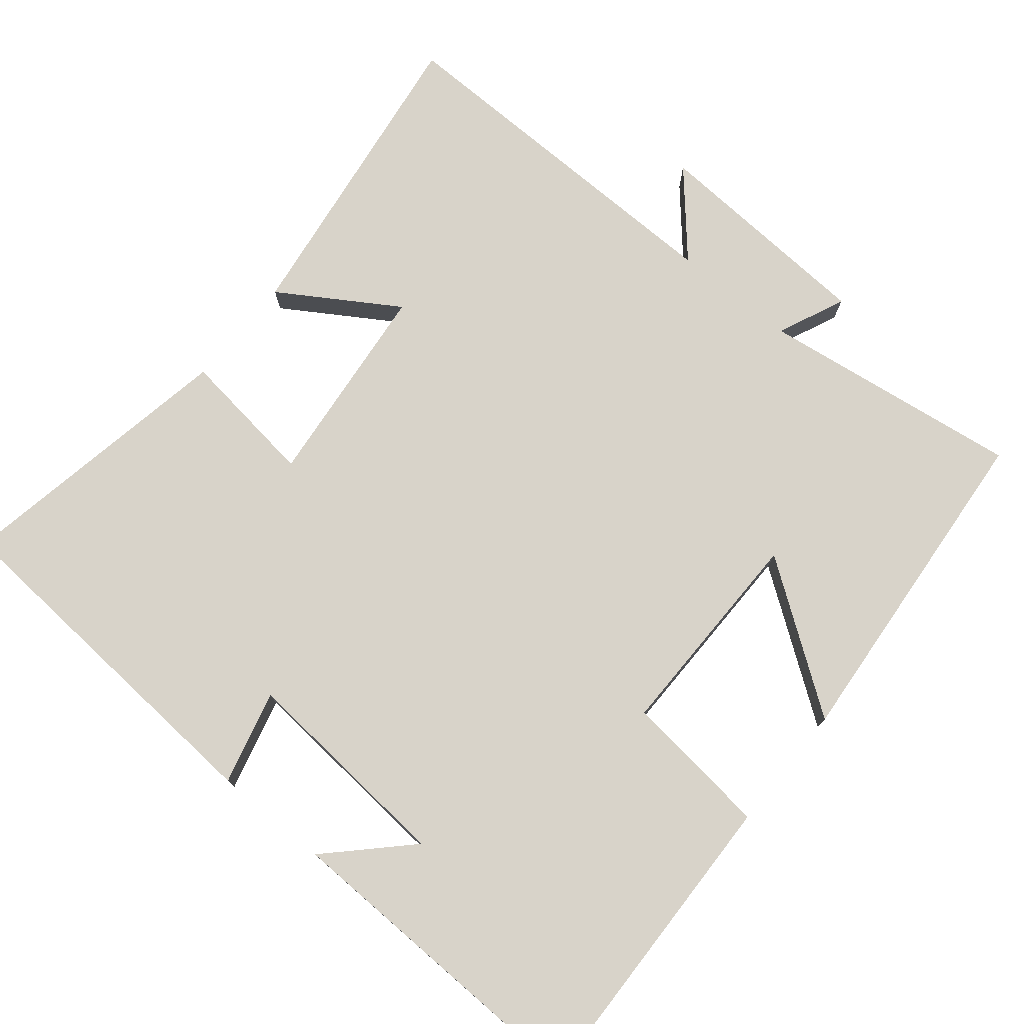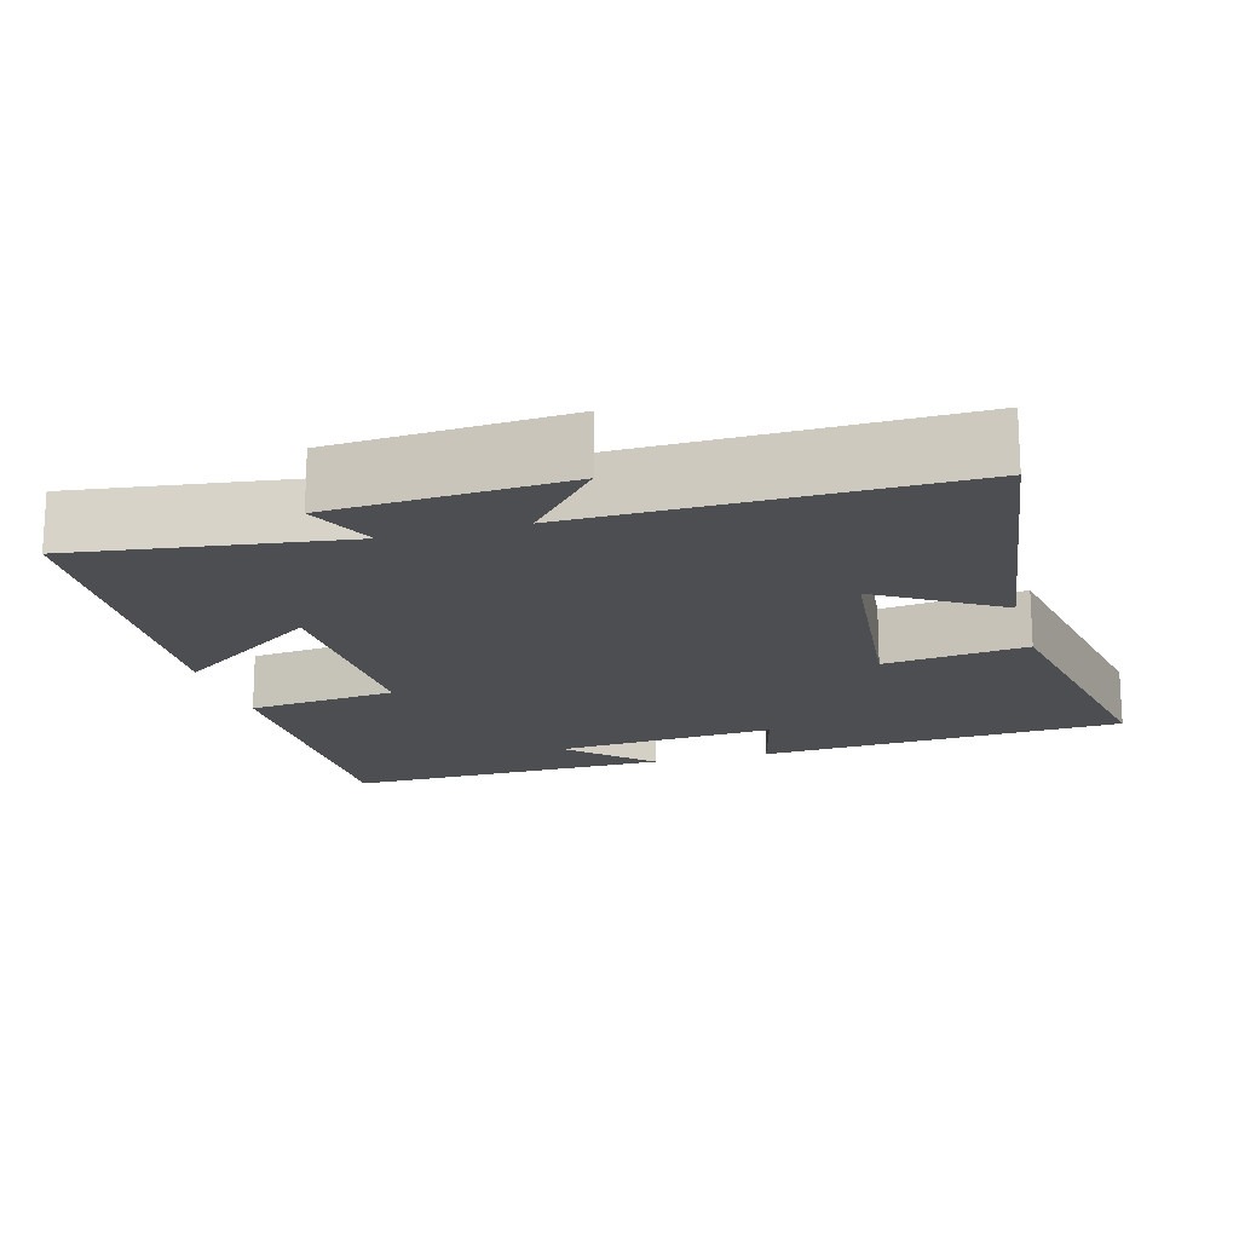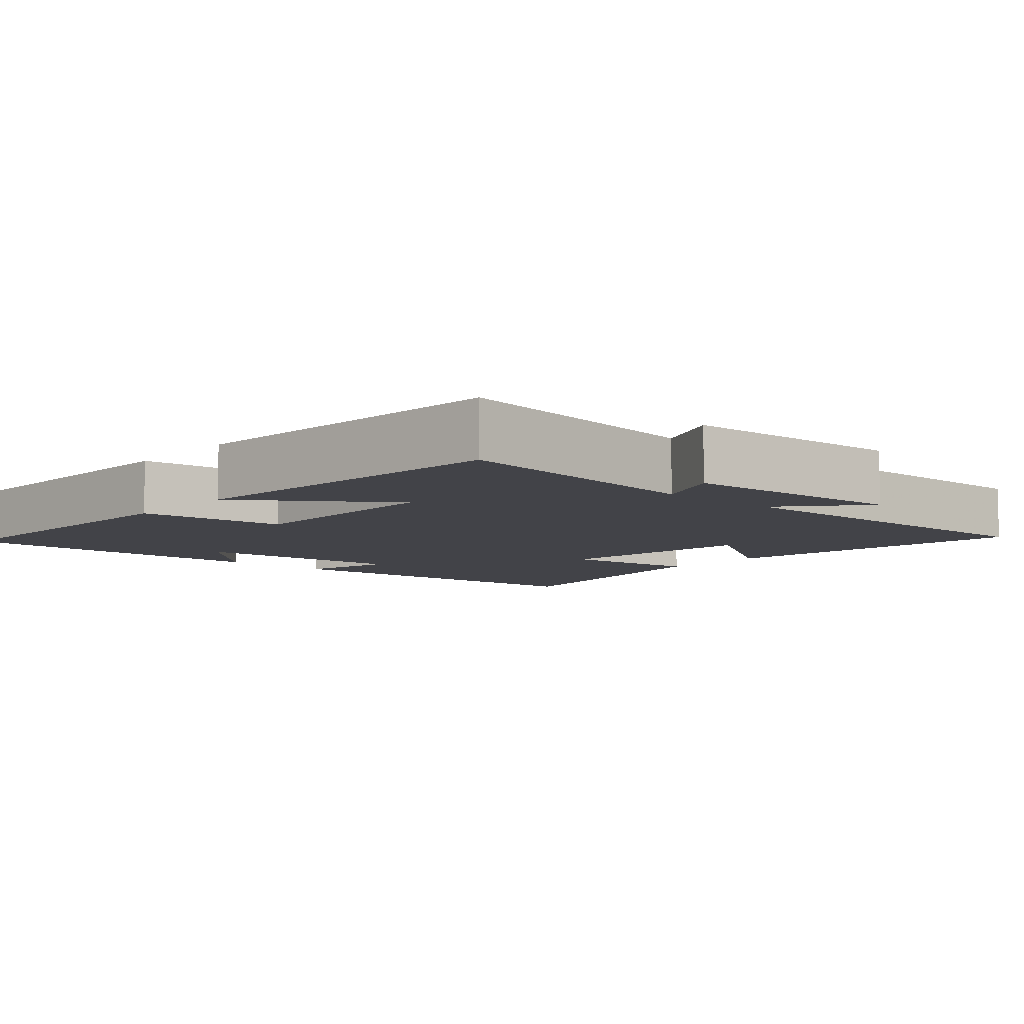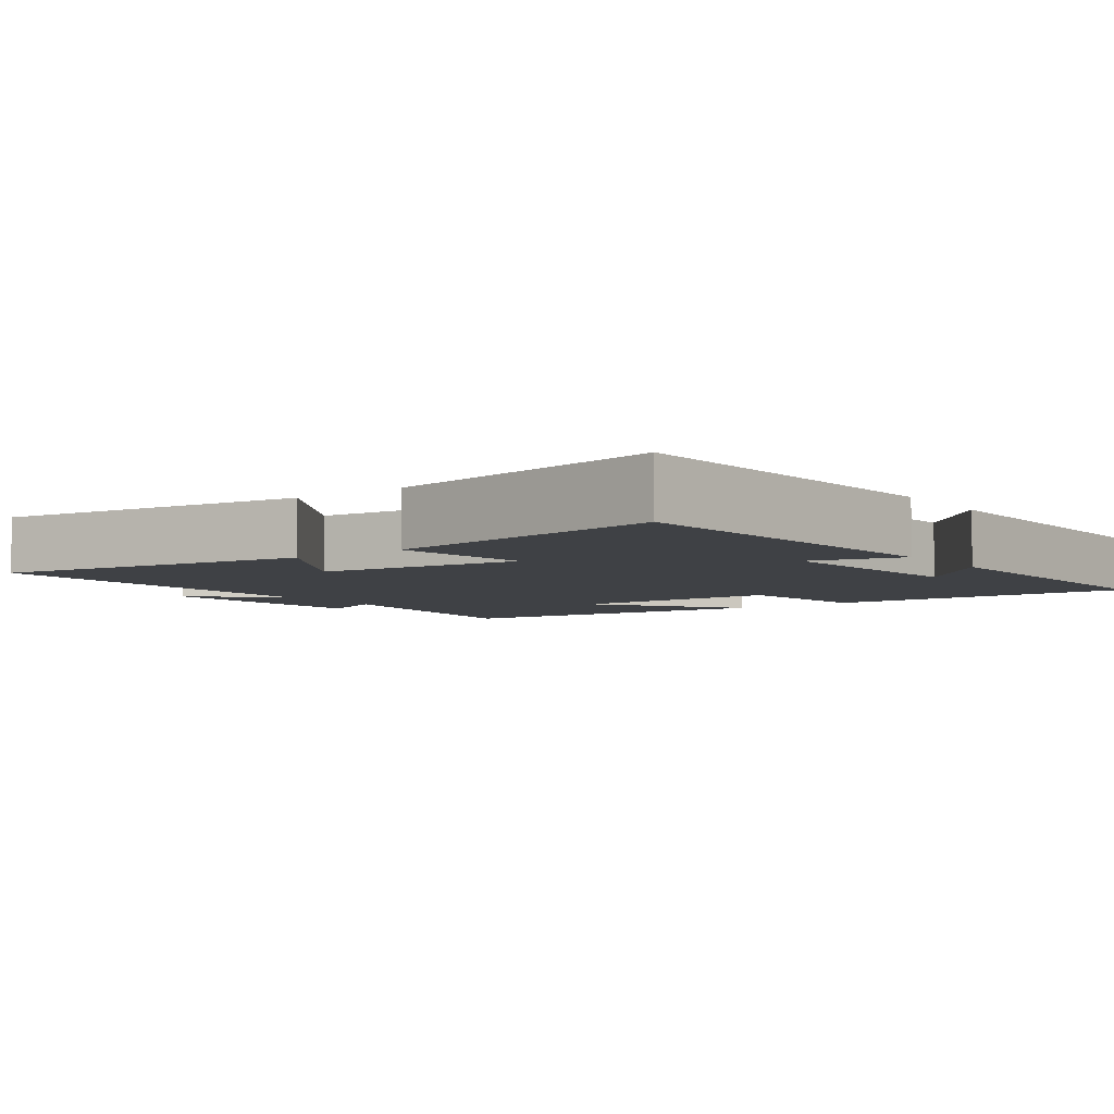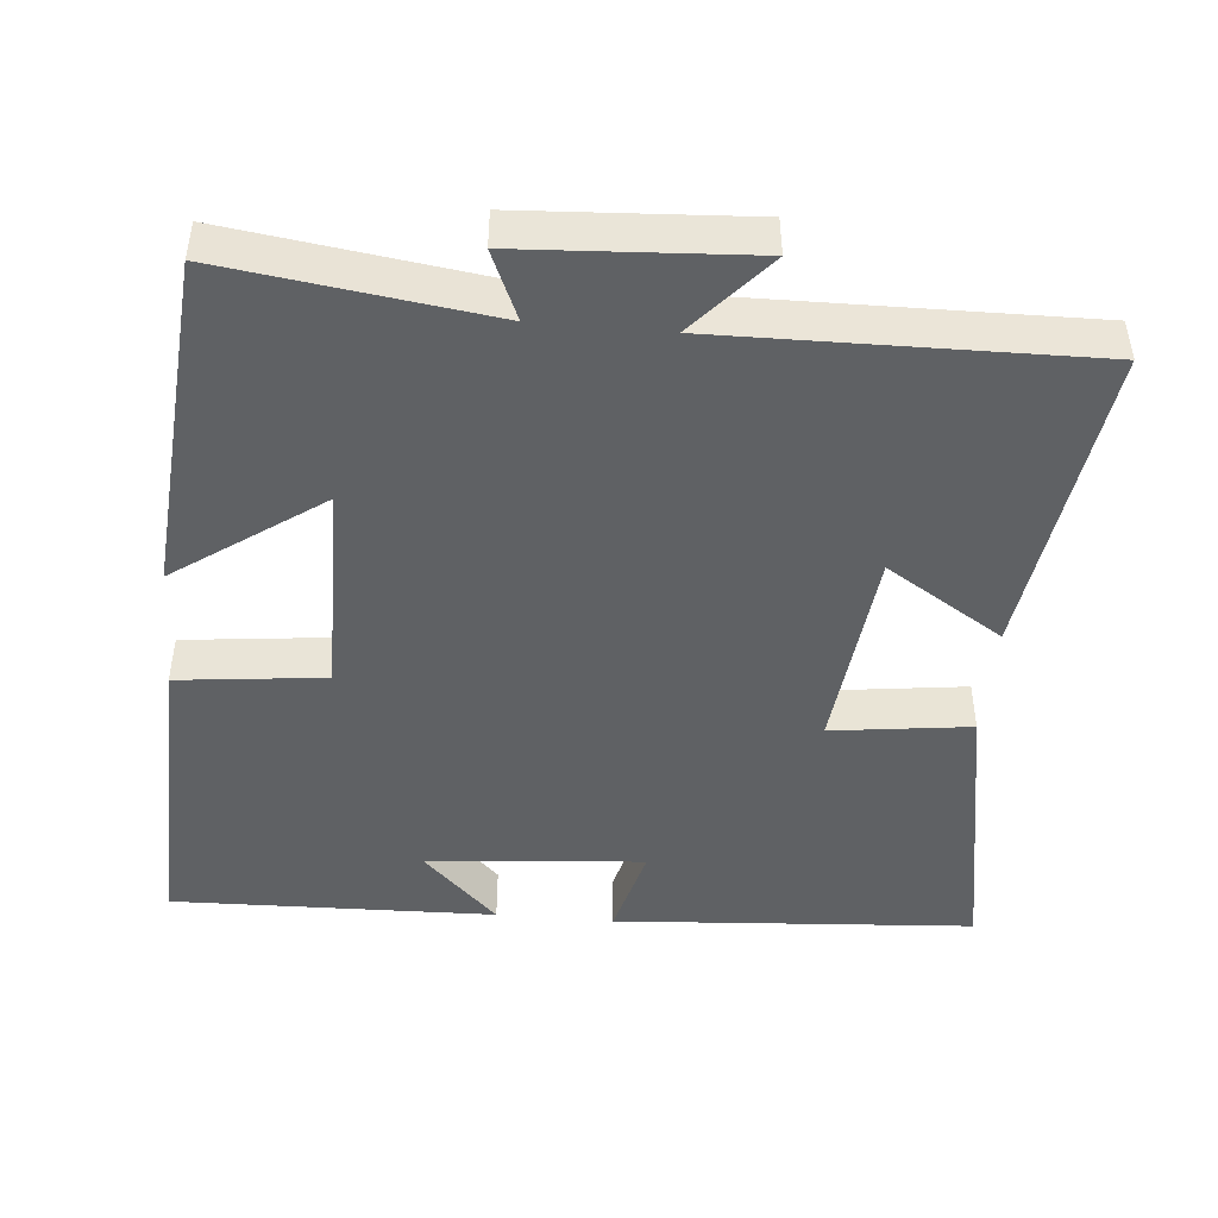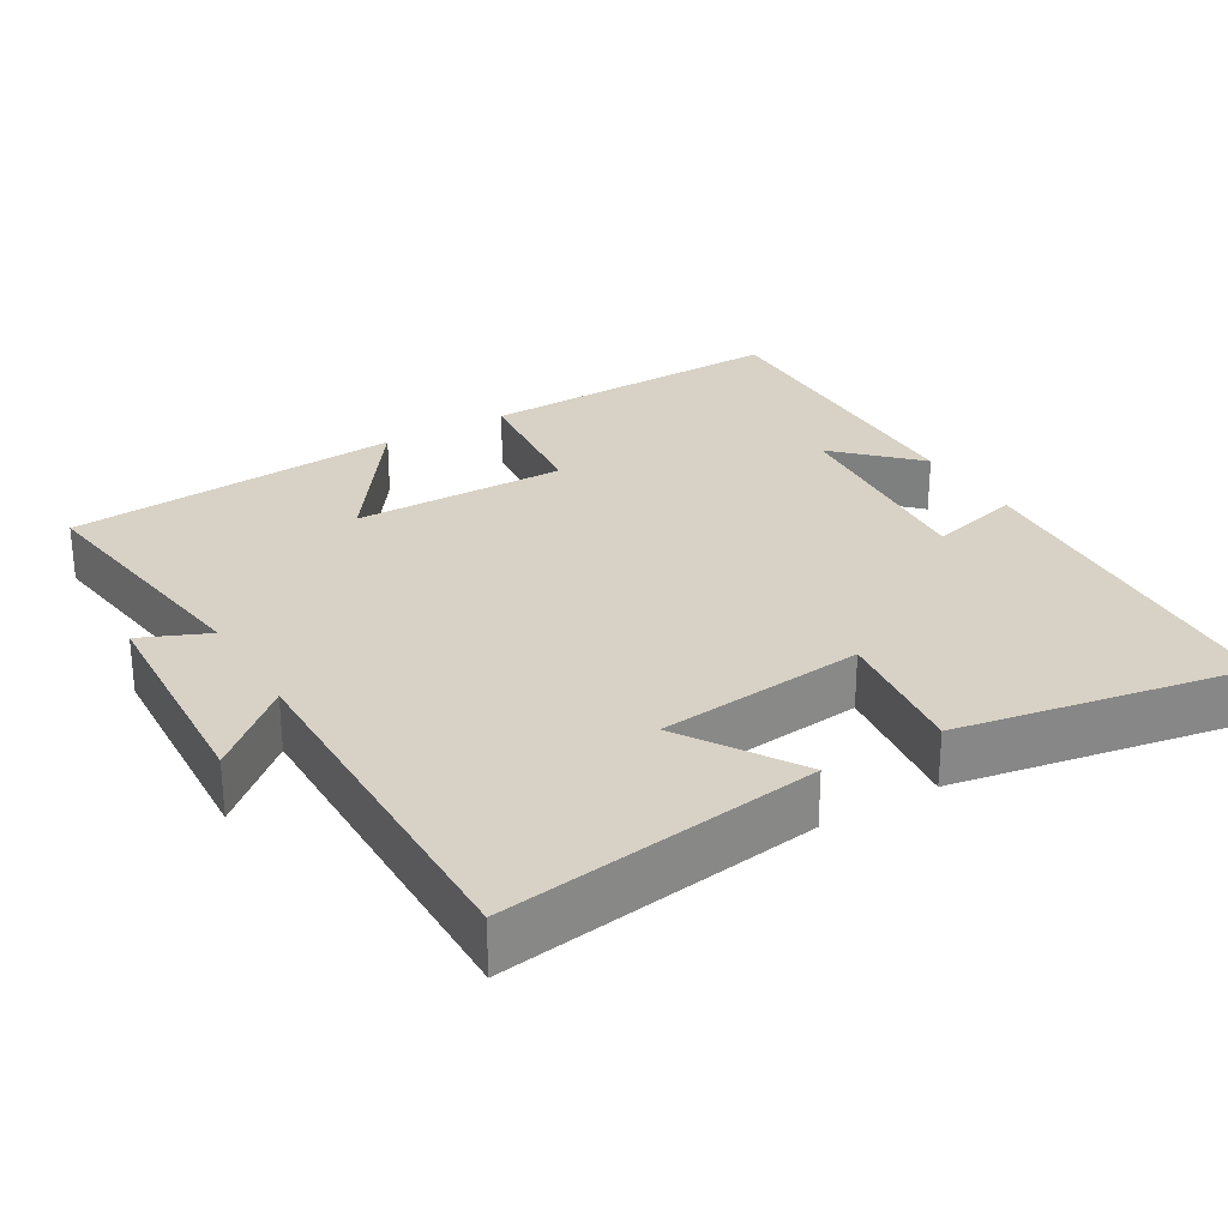
<metadata>
{"format":"obj","ext":"obj","renderer":"f3d","projection":"perspective","resolution":1024,"background":"white","views":[{"elev":75.9,"azim":39.4,"up":"+Y"},{"elev":-17.2,"azim":-164.2,"up":"+Y"},{"elev":-7.6,"azim":138.5,"up":"+Y"},{"elev":-5.4,"azim":-53.8,"up":"+Y"},{"elev":-46.1,"azim":174.9,"up":"+Y"},{"elev":27.5,"azim":-120.8,"up":"+Y"}]}
</metadata>
<code>
v 0.513 0.07 0.511
v 0.5 0.07 0.085
v 0.301 0.07 0.063
v 0.303 0.07 -0.229
v 0.5 0.07 -0.089
v 0.462 0.07 -0.549
v 0.107 0.07 -0.5
v 0.147 0.07 -0.592
v -0.161 0.07 -0.61
v -0.065 0.07 -0.5
v -0.56 0.07 -0.507
v -0.5 0.07 -0.079
v -0.342 0.07 -0.179
v -0.312 0.07 0.103
v -0.5 0.07 0.079
v -0.57 0.07 0.467
v -0.083 0.07 0.5
v -0.116 0.07 0.373
v 0.178 0.07 0.397
v 0.075 0.07 0.5
v 0.513 0 0.511
v 0.5 0 0.085
v 0.301 0 0.063
v 0.303 0 -0.229
v 0.5 0 -0.089
v 0.462 0 -0.549
v 0.107 0 -0.5
v 0.147 0 -0.592
v -0.161 0 -0.61
v -0.065 0 -0.5
v -0.56 0 -0.507
v -0.5 0 -0.079
v -0.342 0 -0.179
v -0.312 0 0.103
v -0.5 0 0.079
v -0.57 0 0.467
v -0.083 0 0.5
v -0.116 0 0.373
v 0.178 0 0.397
v 0.075 0 0.5
f 19 20 1 2
f 18 19 2 3
f 16 17 18
f 15 16 18
f 14 15 18
f 18 3 4
f 14 18 4
f 13 14 4
f 10 11 12 13
f 10 13 4
f 7 8 9 10
f 7 10 4 5
f 5 6 7
f 22 21 40 39
f 23 22 39 38
f 38 37 36
f 38 36 35
f 38 35 34
f 24 23 38
f 24 38 34
f 24 34 33
f 33 32 31 30
f 24 33 30
f 30 29 28 27
f 25 24 30 27
f 27 26 25
f 1 21 22 2
f 2 22 23 3
f 3 23 24 4
f 4 24 25 5
f 5 25 26 6
f 6 26 27 7
f 7 27 28 8
f 8 28 29 9
f 9 29 30 10
f 10 30 31 11
f 11 31 32 12
f 12 32 33 13
f 13 33 34 14
f 14 34 35 15
f 15 35 36 16
f 16 36 37 17
f 17 37 38 18
f 18 38 39 19
f 19 39 40 20
f 20 40 21 1

</code>
